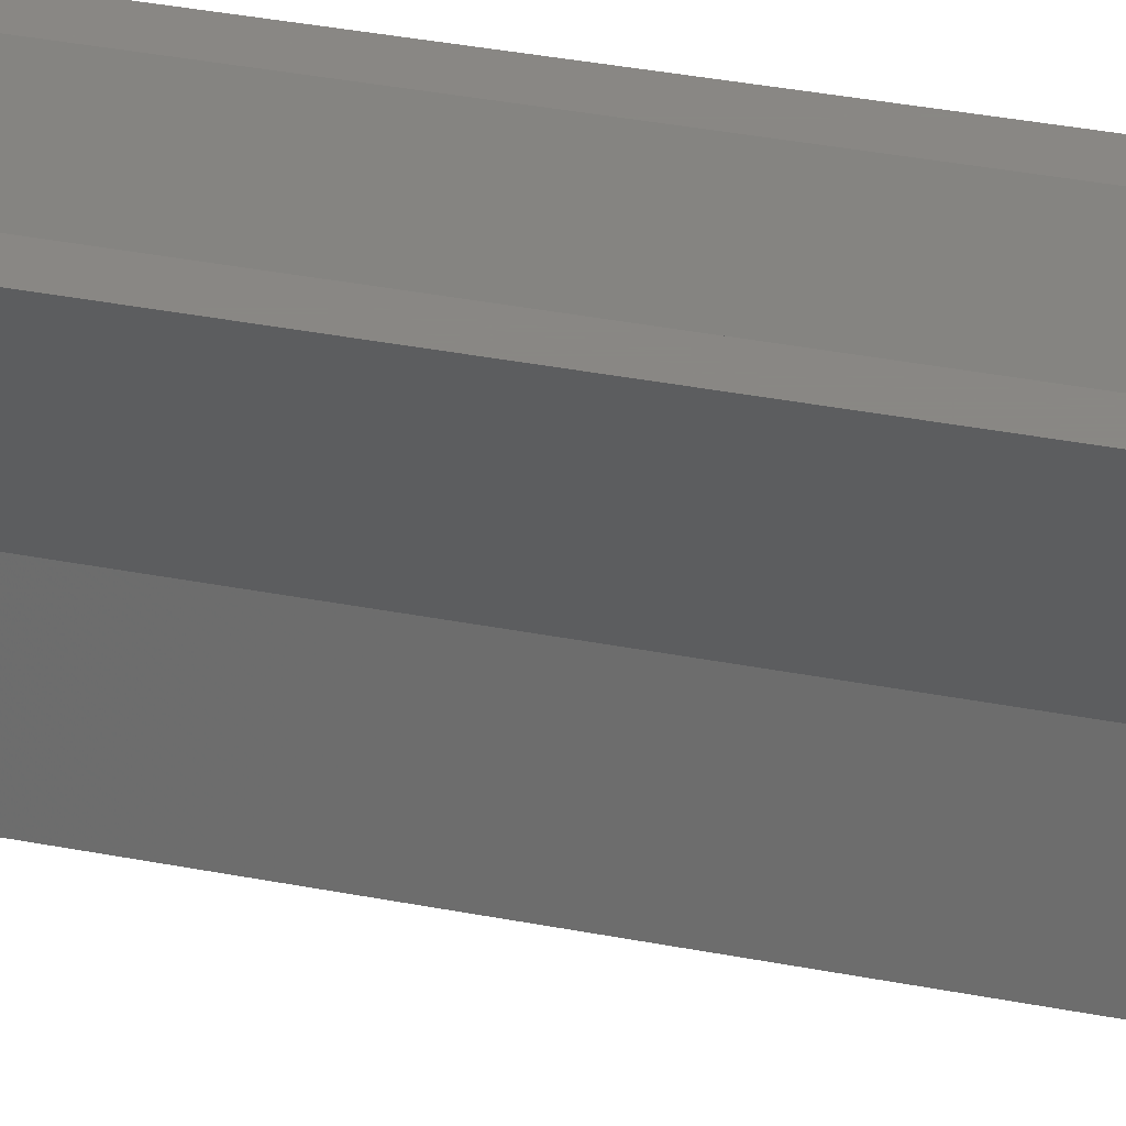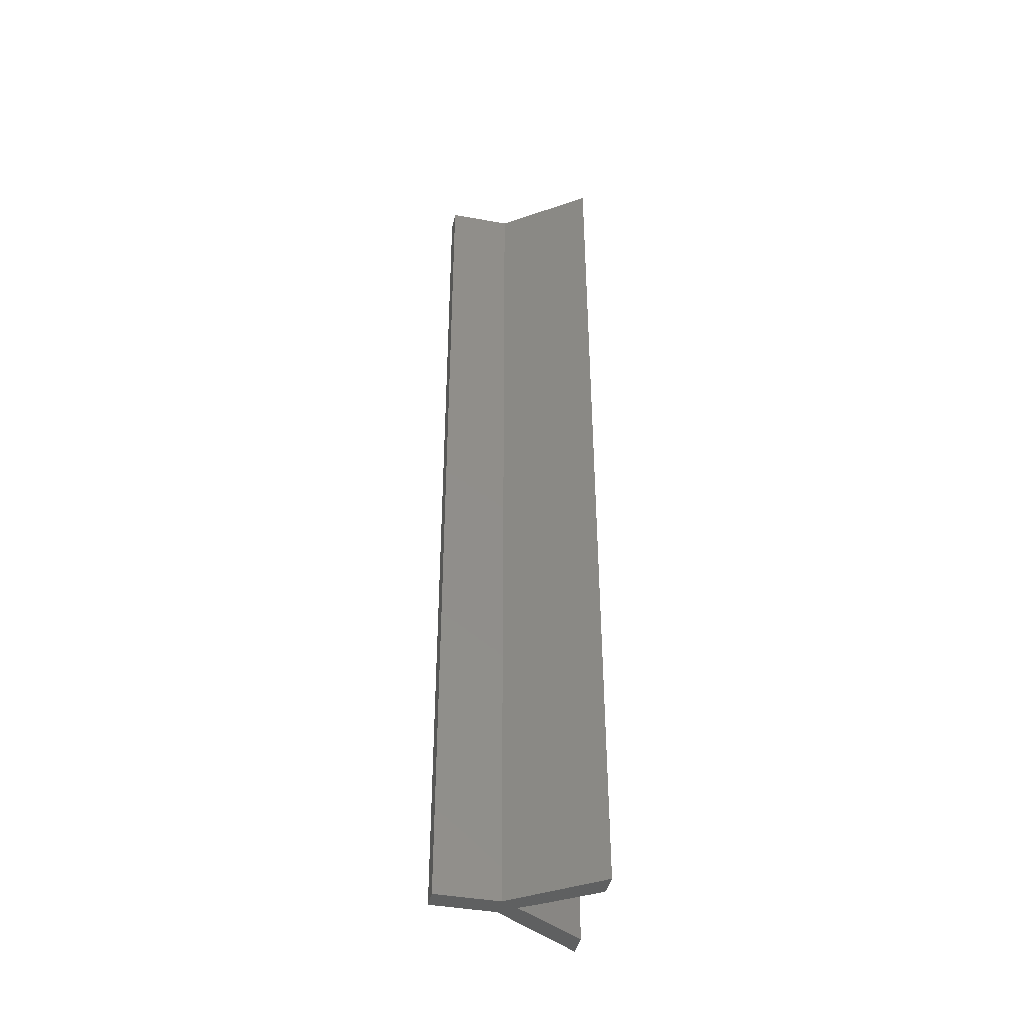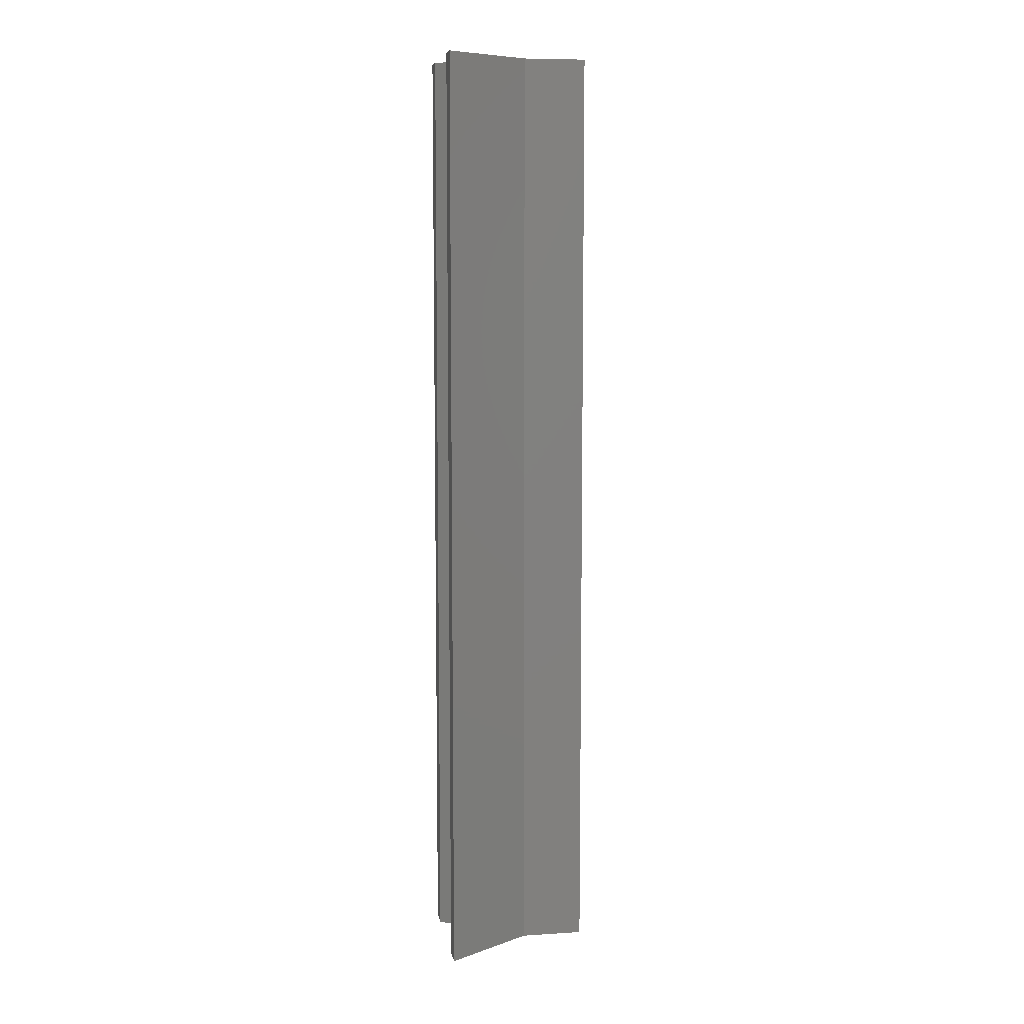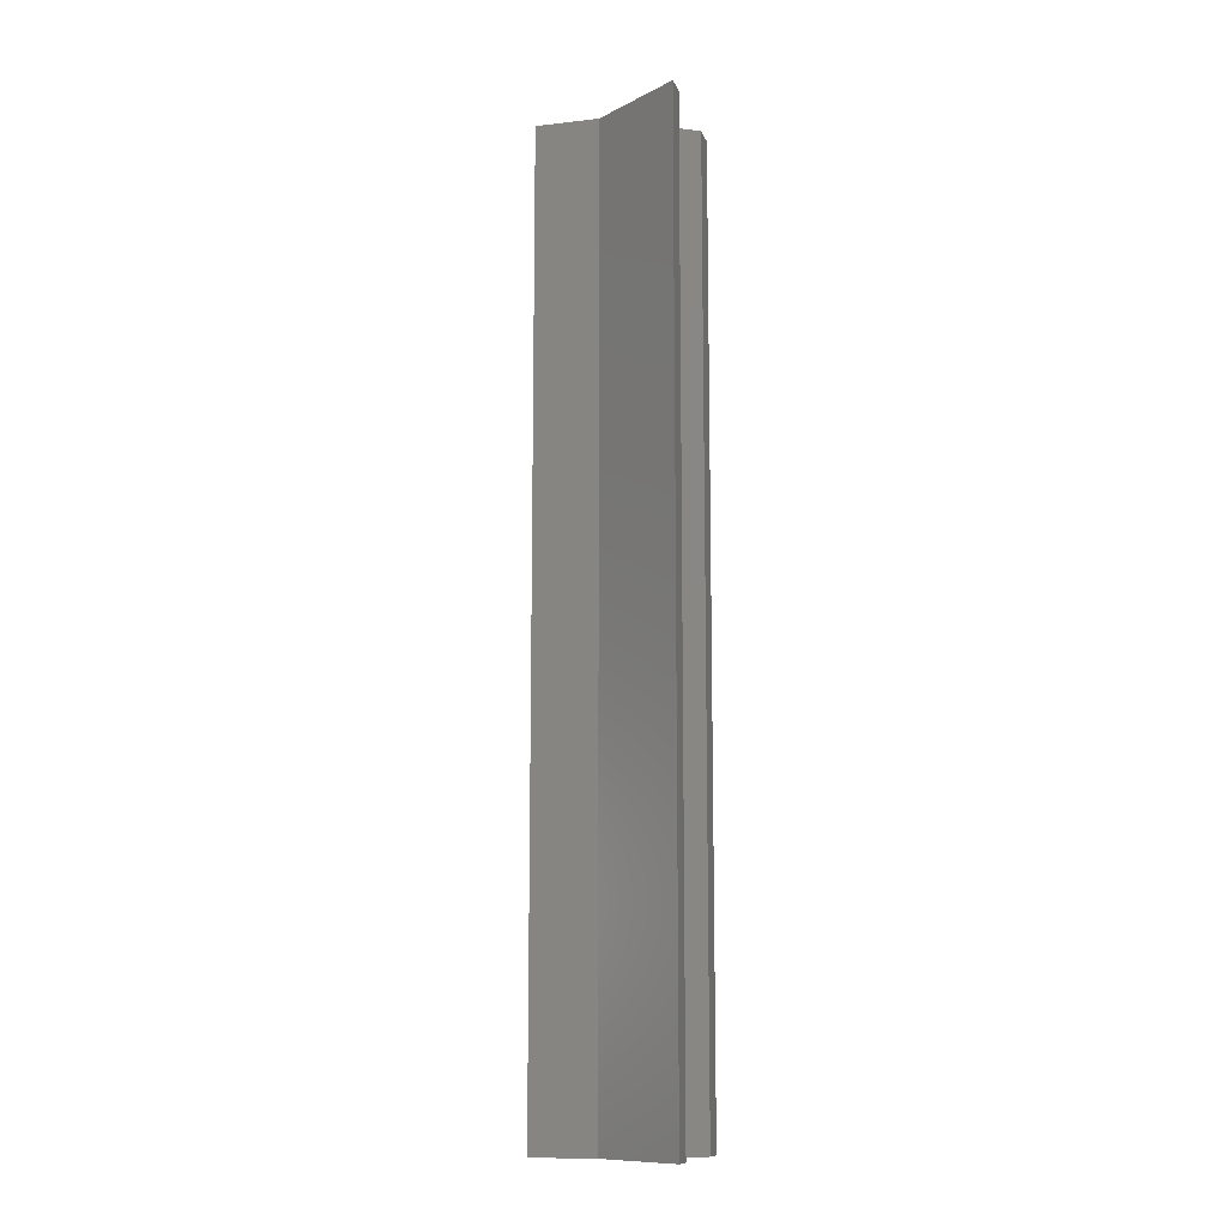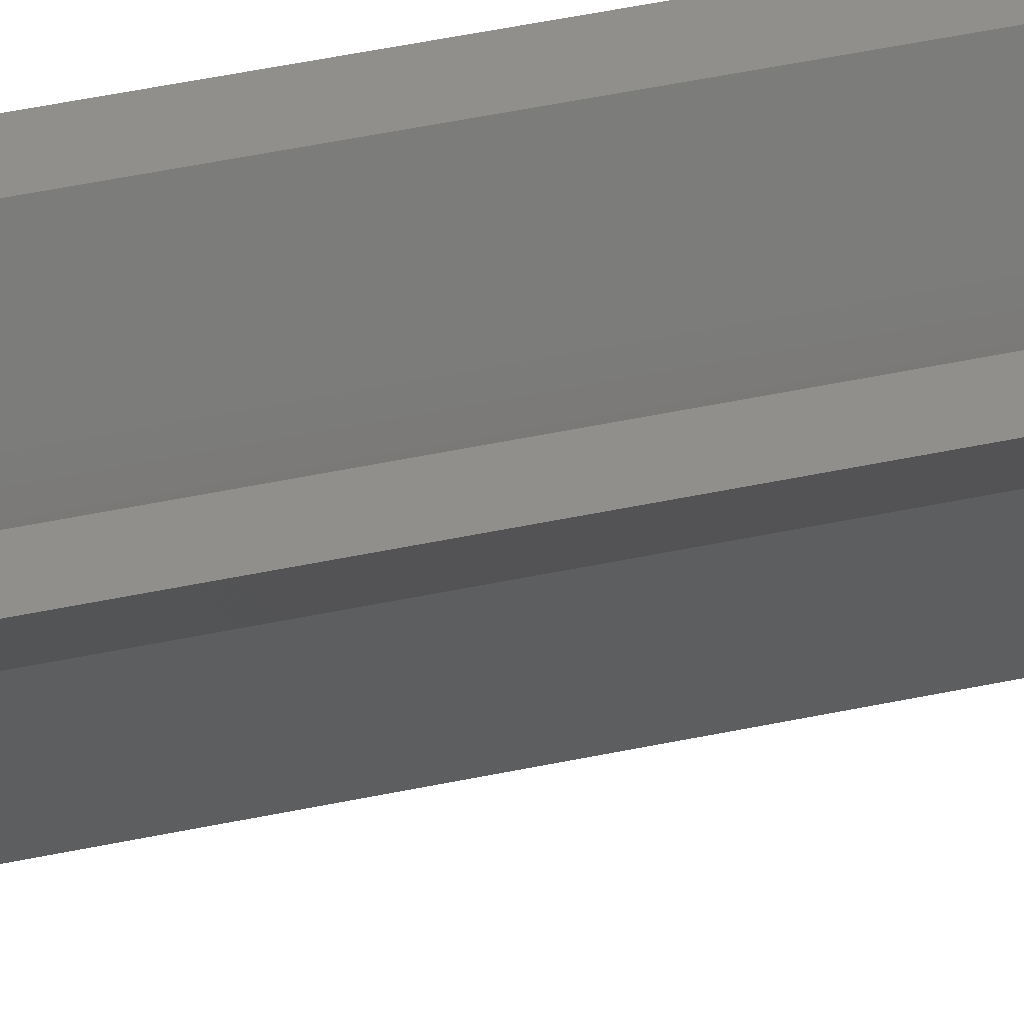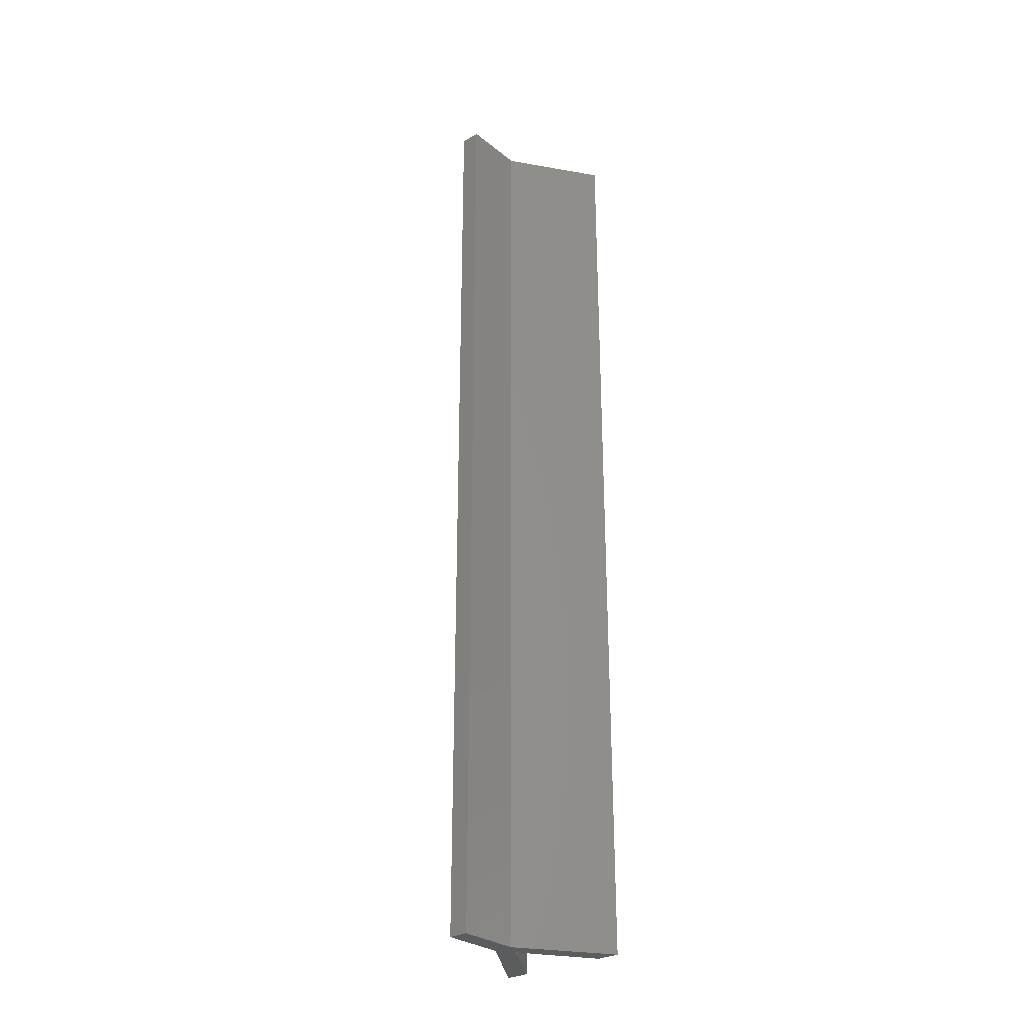
<metadata>
{"format":"stl","ext":"stl","renderer":"f3d","projection":"perspective","resolution":1024,"background":"white","views":[{"elev":25.9,"azim":109.0,"up":"+Y"},{"elev":-41.7,"azim":77.7,"up":"+Z"},{"elev":8.3,"azim":-99.7,"up":"+Z"},{"elev":-11.5,"azim":105.5,"up":"+Z"},{"elev":48.5,"azim":76.7,"up":"+Y"},{"elev":-29.0,"azim":40.6,"up":"+Z"}]}
</metadata>
<code>
# stl→obj: 58 verts, 112 faces
v 0.0122 0.0596 0.028
v 0.0122 0.05867 0.028
v 0.0122 0.0596 0.014
v 0.0122 0.05867 0.014
v 0.01308 0.06087 0.028
v 0.01308 0.06087 0.014
v 0.01274 0.06087 0.028
v 0.01274 0.06087 0.014
v 0.01231 0.06023 0.028
v 0.01231 0.06023 0.014
v 0.01213 0.05994 0.028
v 0.01213 0.05994 0.0252
v 0.01207 0.05984 0.028
v 0.01213 0.05994 0.0224
v 0.01213 0.05994 0.0196
v 0.01219 0.06003 0.0224
v 0.01219 0.06003 0.0196
v 0.01225 0.06013 0.0224
v 0.01225 0.06013 0.0196
v 0.01225 0.06013 0.0168
v 0.01225 0.06013 0.014
v 0.01219 0.06003 0.014
v 0.01219 0.06003 0.028
v 0.01219 0.06003 0.0252
v 0.01225 0.06013 0.028
v 0.01225 0.06013 0.0252
v 0.01219 0.06003 0.0168
v 0.01213 0.05994 0.014
v 0.01213 0.05994 0.0168
v 0.01207 0.05984 0.014
v 0.01191 0.06012 0.028
v 0.01191 0.06012 0.0252
v 0.01185 0.06021 0.028
v 0.01191 0.06012 0.0224
v 0.01191 0.06012 0.0196
v 0.01196 0.06003 0.0224
v 0.01196 0.06003 0.0196
v 0.01202 0.05993 0.0224
v 0.01202 0.05993 0.0196
v 0.01202 0.05993 0.0168
v 0.01202 0.05993 0.014
v 0.01196 0.06003 0.014
v 0.01196 0.06003 0.028
v 0.01196 0.06003 0.0252
v 0.01202 0.05993 0.028
v 0.01202 0.05993 0.0252
v 0.01196 0.06003 0.0168
v 0.01191 0.06012 0.014
v 0.01191 0.06012 0.0168
v 0.01185 0.06021 0.014
v 0.01141 0.06087 0.028
v 0.01141 0.06087 0.014
v 0.01106 0.06087 0.028
v 0.01106 0.06087 0.014
v 0.01191 0.0596 0.028
v 0.01191 0.0596 0.014
v 0.01191 0.05867 0.028
v 0.01191 0.05867 0.014
f 1 2 3
f 3 2 4
f 5 1 6
f 6 1 3
f 7 5 8
f 8 5 6
f 9 7 10
f 10 7 8
f 11 12 13
f 13 12 14
f 13 14 15
f 15 14 16
f 15 16 17
f 17 16 18
f 17 18 19
f 19 18 10
f 19 10 20
f 20 10 21
f 20 21 22
f 11 23 12
f 12 23 24
f 12 24 14
f 14 24 16
f 23 25 24
f 24 25 26
f 24 26 16
f 16 26 18
f 25 9 26
f 26 9 18
f 9 10 18
f 20 22 27
f 27 22 28
f 27 28 29
f 29 28 30
f 29 30 15
f 15 30 13
f 19 20 27
f 15 17 29
f 29 17 27
f 17 19 27
f 31 32 33
f 33 32 34
f 33 34 35
f 35 34 36
f 35 36 37
f 37 36 38
f 37 38 39
f 39 38 30
f 39 30 40
f 40 30 41
f 40 41 42
f 31 43 32
f 32 43 44
f 32 44 34
f 34 44 36
f 43 45 44
f 44 45 46
f 44 46 36
f 36 46 38
f 45 13 46
f 46 13 38
f 13 30 38
f 40 42 47
f 47 42 48
f 47 48 49
f 49 48 50
f 49 50 35
f 35 50 33
f 39 40 47
f 35 37 49
f 49 37 47
f 37 39 47
f 51 33 52
f 52 33 50
f 53 51 54
f 54 51 52
f 55 53 56
f 56 53 54
f 57 55 58
f 58 55 56
f 2 57 4
f 4 57 58
f 57 2 55
f 55 2 1
f 55 1 13
f 13 1 11
f 11 1 23
f 23 1 25
f 25 1 9
f 9 1 5
f 9 5 7
f 13 45 55
f 55 45 43
f 55 43 31
f 31 33 55
f 55 33 53
f 53 33 51
f 4 58 3
f 3 58 56
f 3 56 30
f 30 56 41
f 41 56 42
f 42 56 48
f 48 56 50
f 50 56 54
f 50 54 52
f 30 28 3
f 3 28 22
f 3 22 21
f 21 10 3
f 3 10 6
f 6 10 8

</code>
